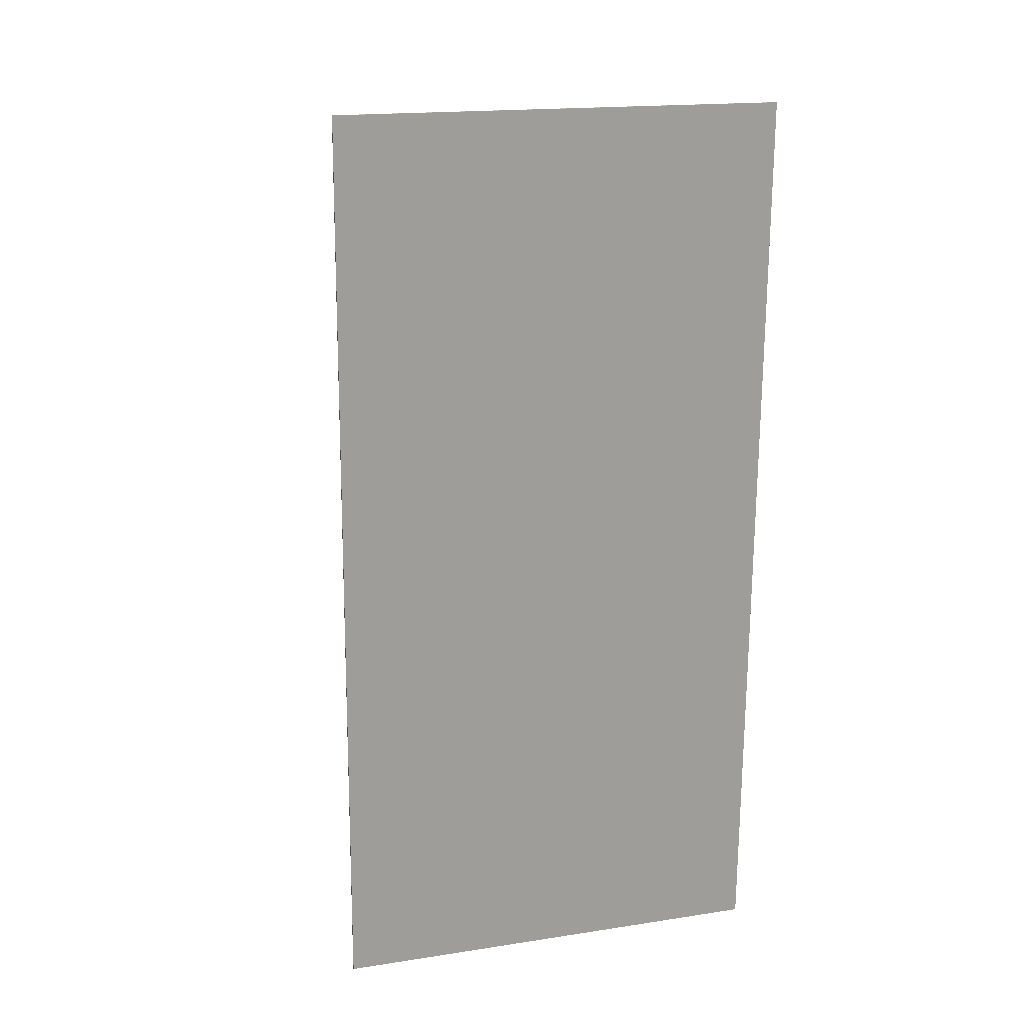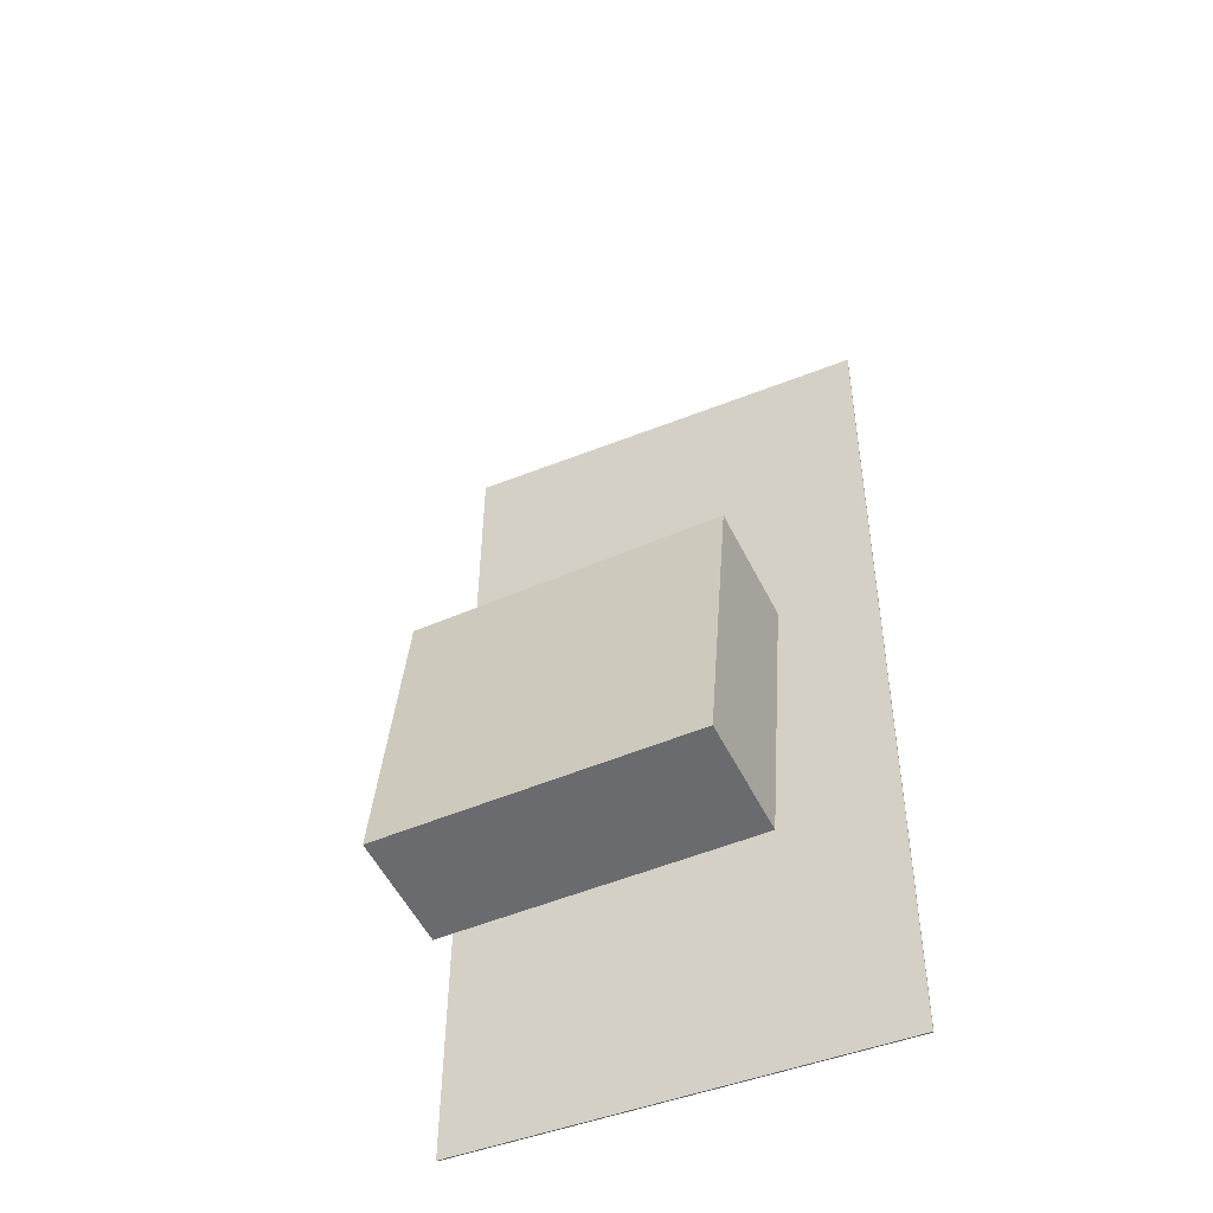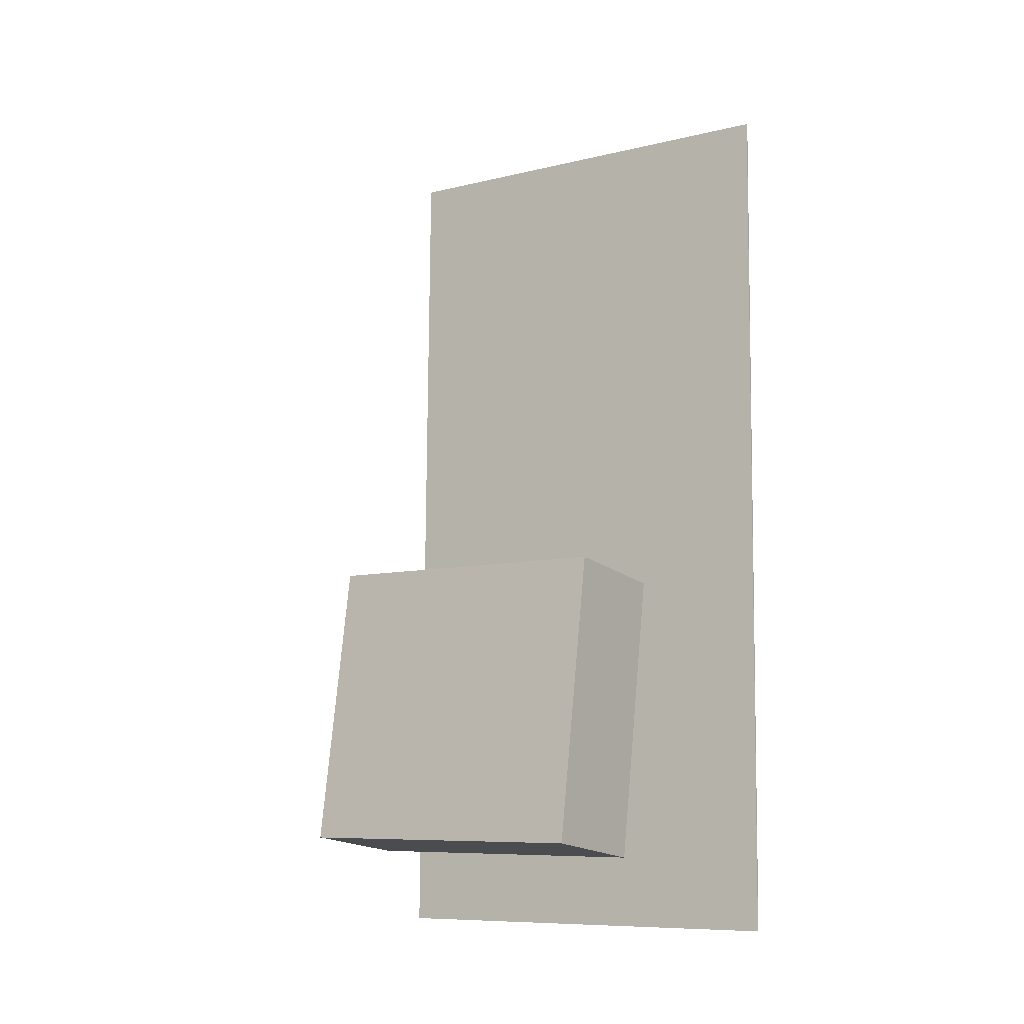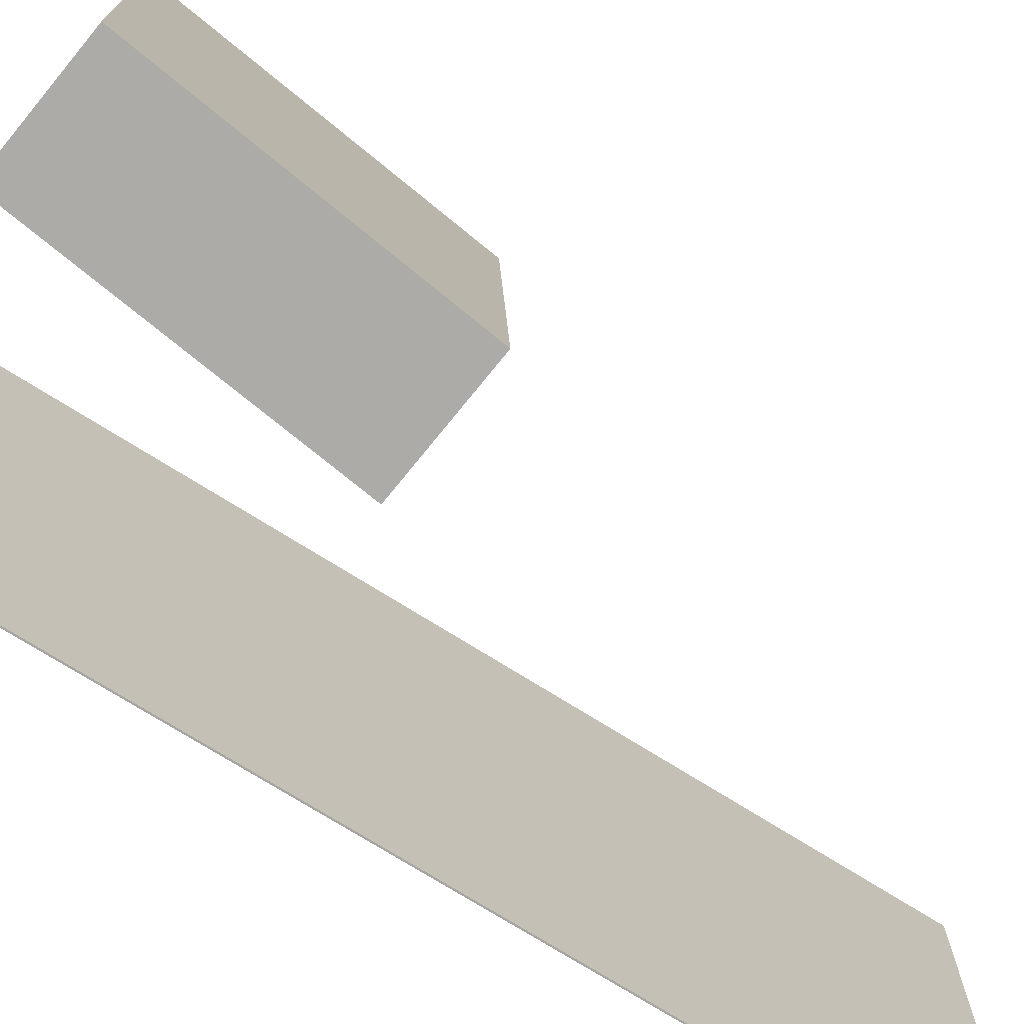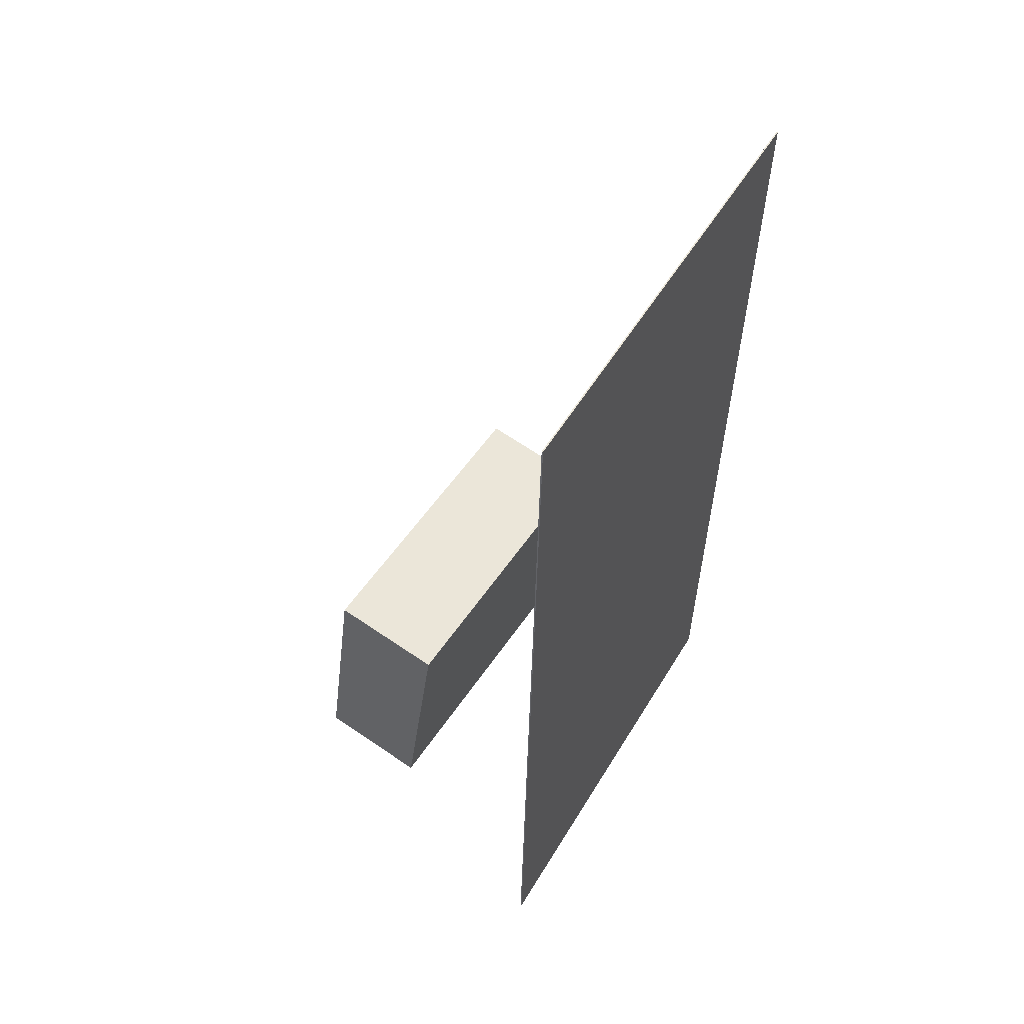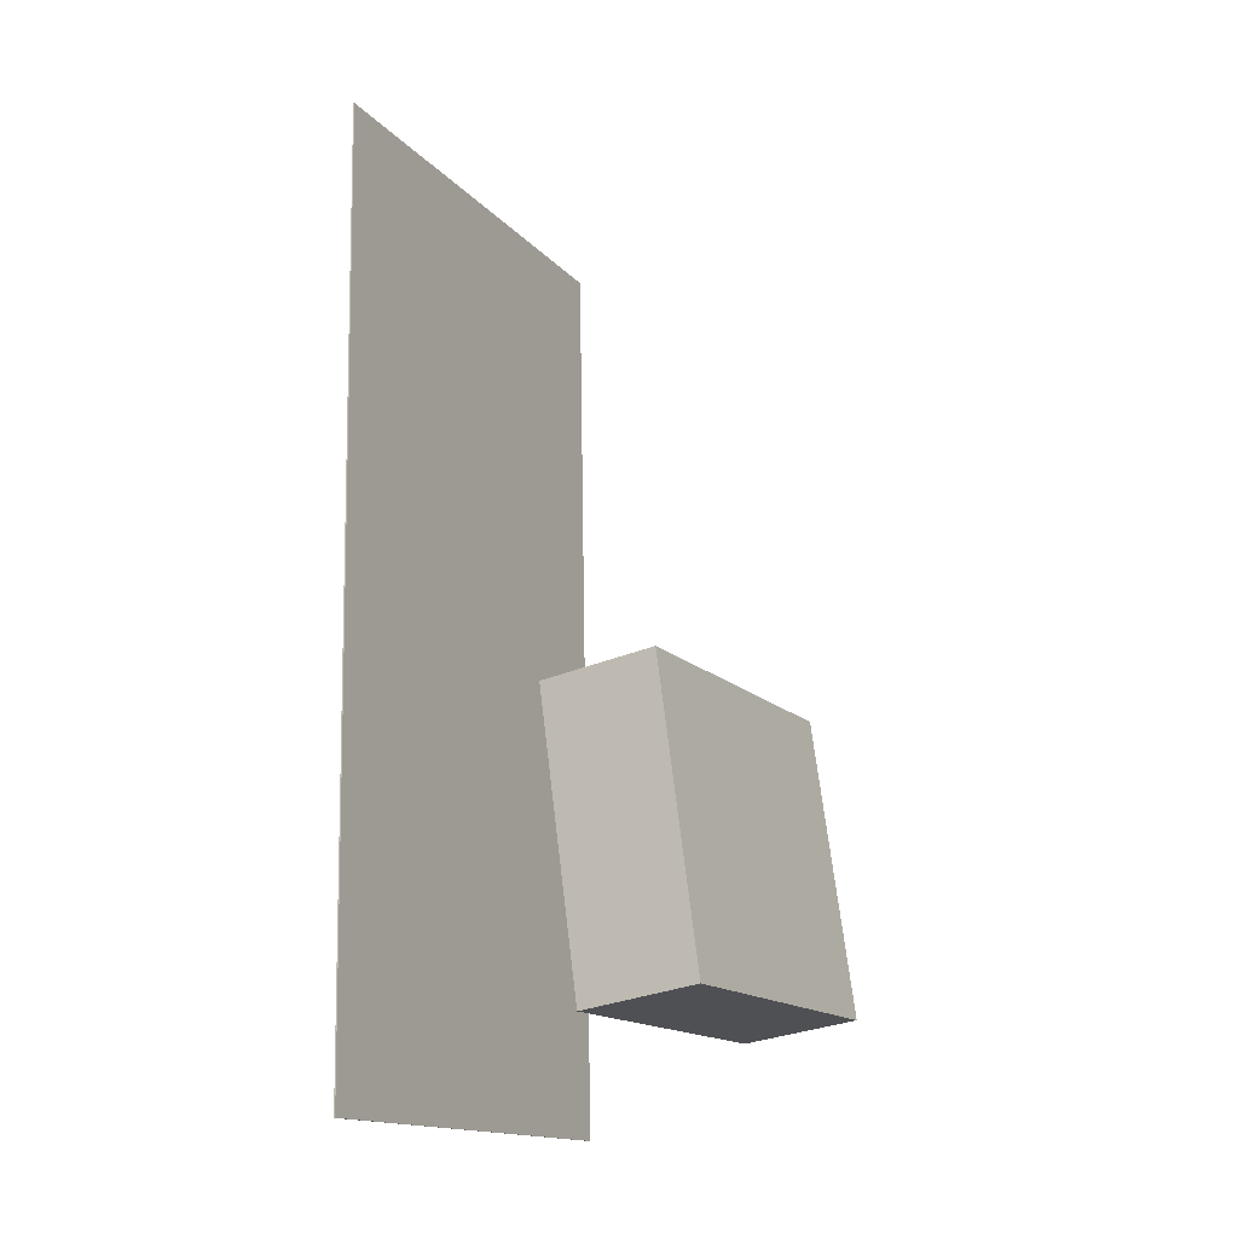
<metadata>
{"format":"obj","ext":"obj","renderer":"f3d","projection":"perspective","resolution":1024,"background":"white","views":[{"elev":18.1,"azim":-107.3,"up":"+Y"},{"elev":-46.9,"azim":113.6,"up":"+Y"},{"elev":-8.9,"azim":122.1,"up":"+Y"},{"elev":-73.2,"azim":58.8,"up":"+Z"},{"elev":53.9,"azim":-150.3,"up":"+Y"},{"elev":-15.8,"azim":25.9,"up":"+Y"}]}
</metadata>
<code>
v -0.1024 -0.4338 -0.1922
v -0.108 -0.4343 0.2223
v -0.1036 -0.4338 -0.1922
v -0.1092 -0.4343 0.2223
v -0.1168 0.412 -0.1914
v -0.1224 0.4115 0.2231
v -0.1181 0.412 -0.1914
v -0.1236 0.4115 0.2231
f 1.0 7.0 5.0
f 1.0 3.0 7.0
f 1.0 4.0 3.0
f 1.0 2.0 4.0
f 3.0 8.0 7.0
f 3.0 4.0 8.0
f 5.0 7.0 8.0
f 5.0 8.0 6.0
f 1.0 5.0 6.0
f 1.0 6.0 2.0
f 2.0 6.0 8.0
f 2.0 8.0 4.0
v 0.07344 -0.3581 -0.1377
v 0.05634 -0.3559 0.1476
v 0.03619 -0.09594 -0.1419
v 0.0191 -0.09377 0.1434
v 0.1782 -0.3431 -0.1315
v 0.1611 -0.3409 0.1538
v 0.141 -0.08095 -0.1357
v 0.1239 -0.07878 0.1495
f 9.0 15.0 13.0
f 9.0 11.0 15.0
f 9.0 12.0 11.0
f 9.0 10.0 12.0
f 11.0 16.0 15.0
f 11.0 12.0 16.0
f 13.0 15.0 16.0
f 13.0 16.0 14.0
f 9.0 13.0 14.0
f 9.0 14.0 10.0
f 10.0 14.0 16.0
f 10.0 16.0 12.0

</code>
